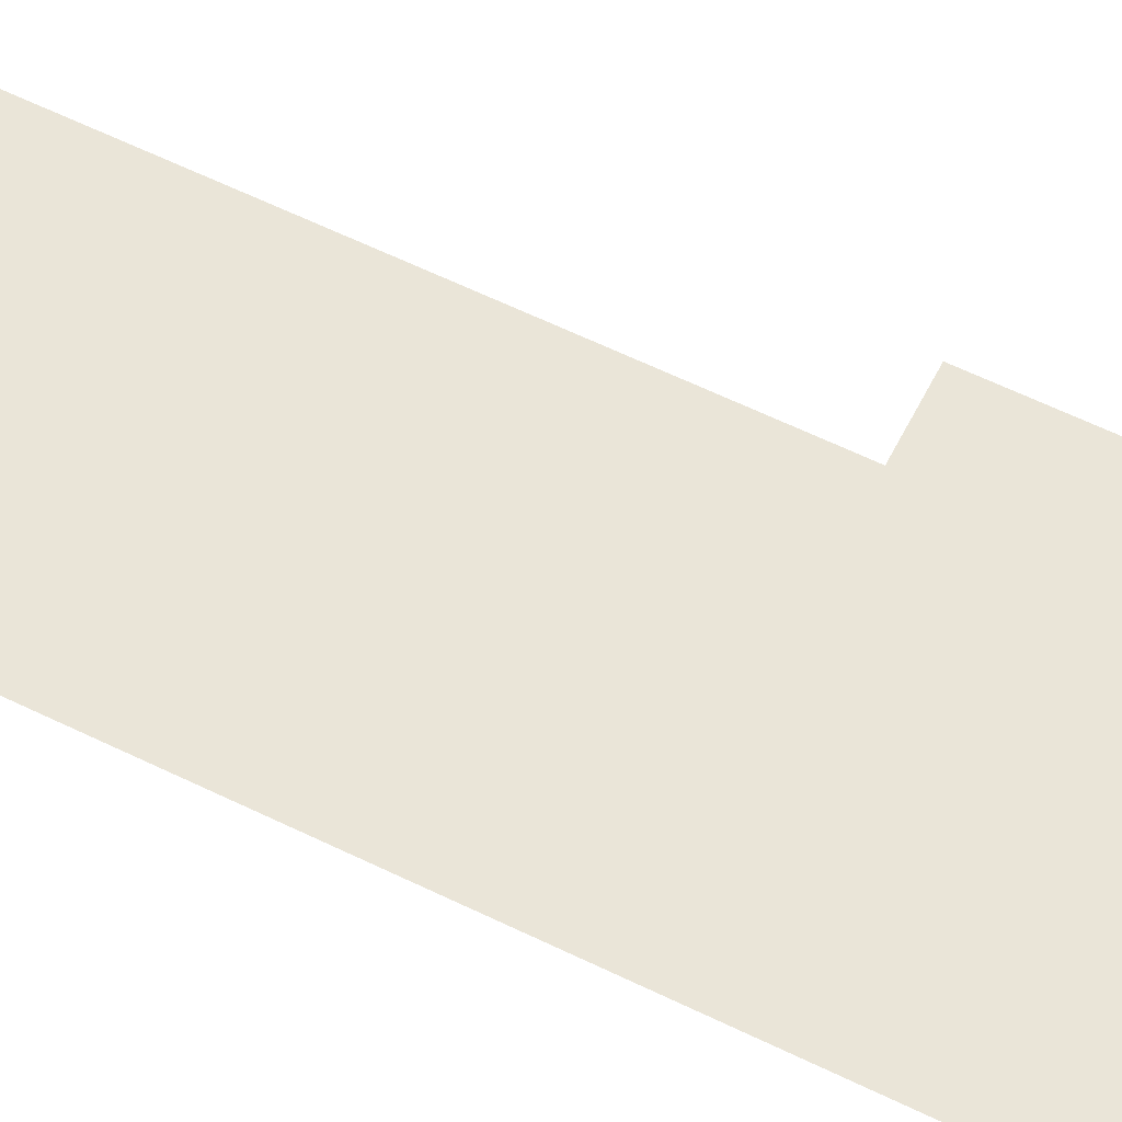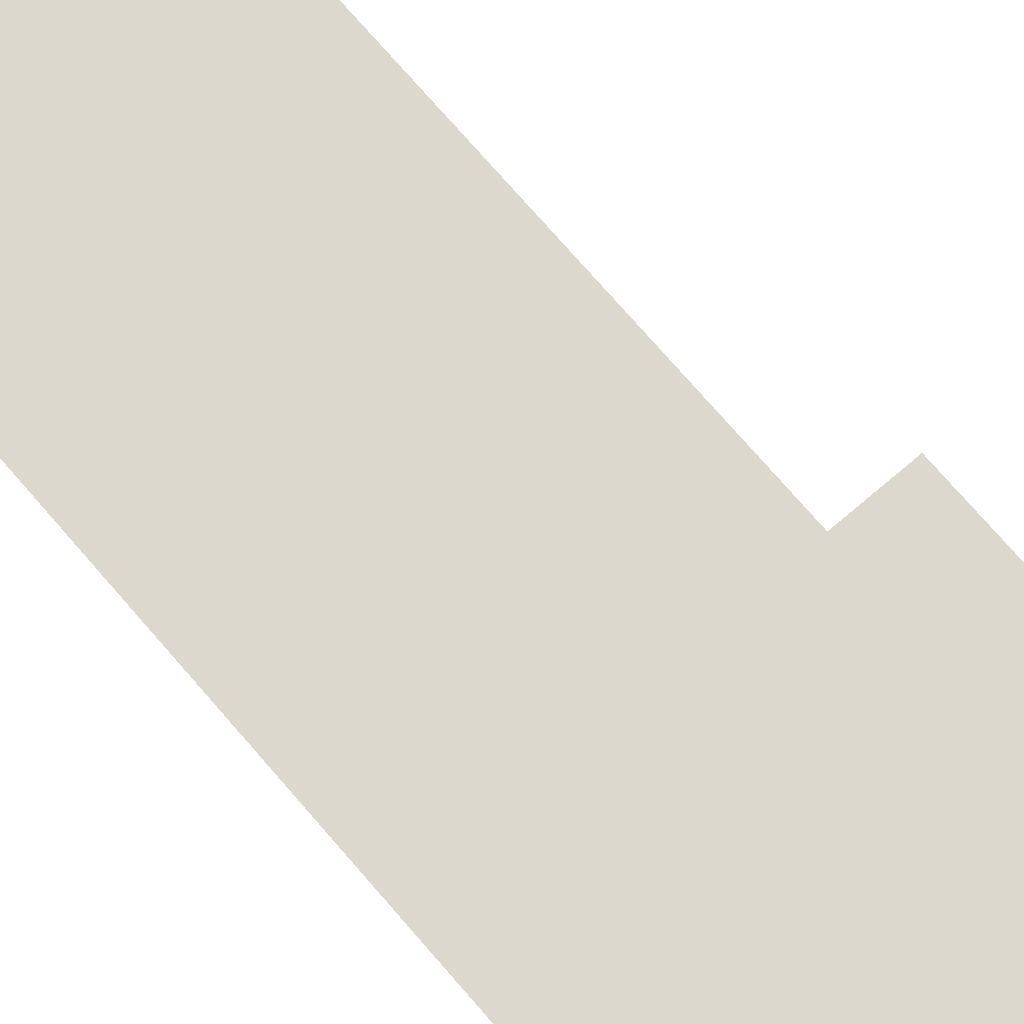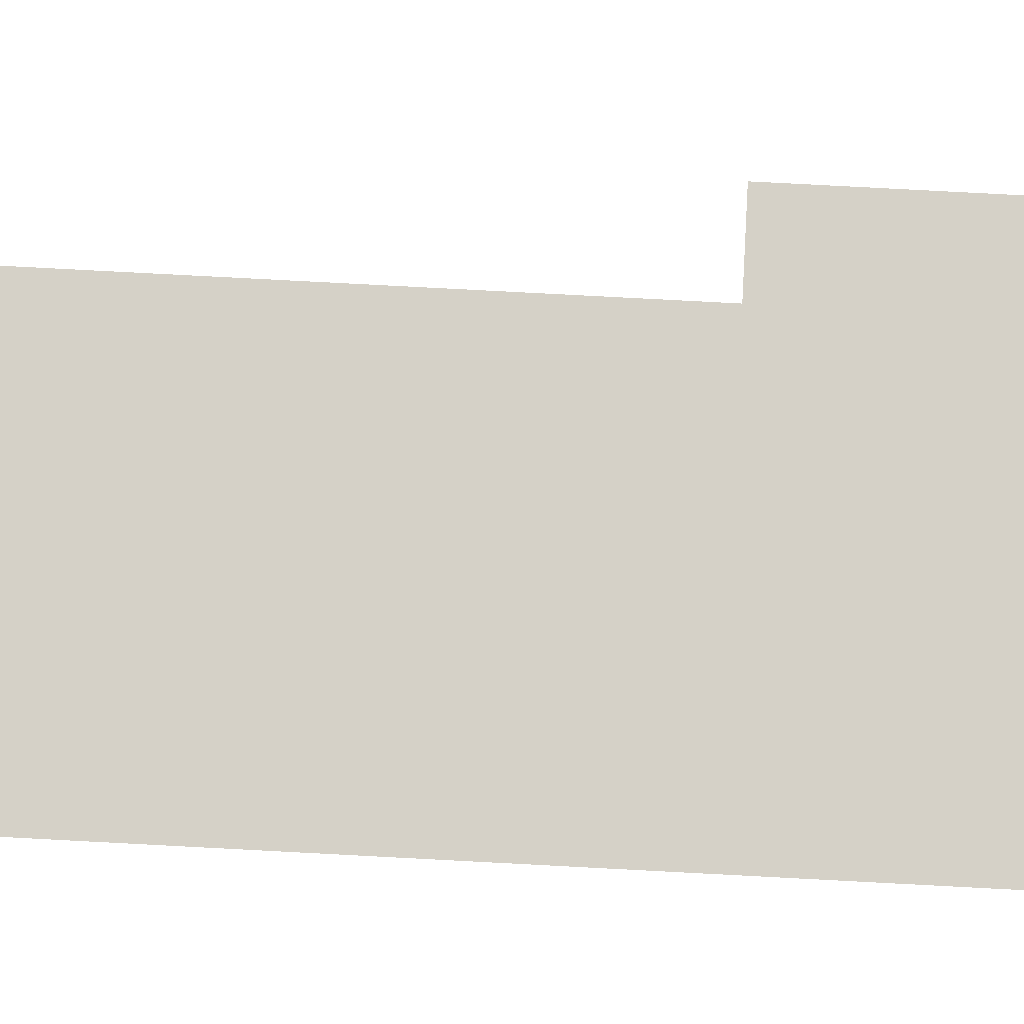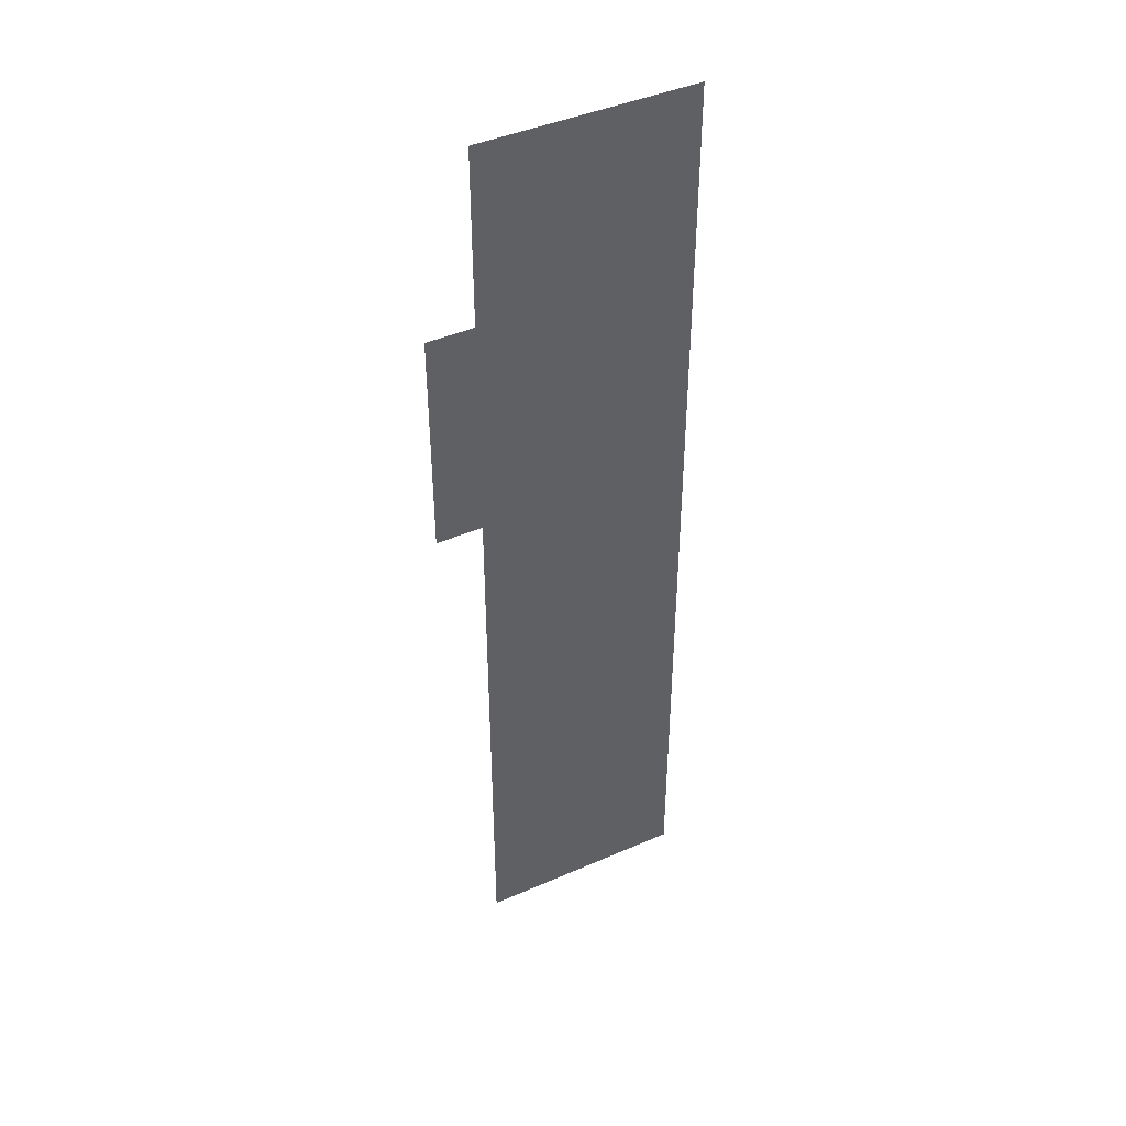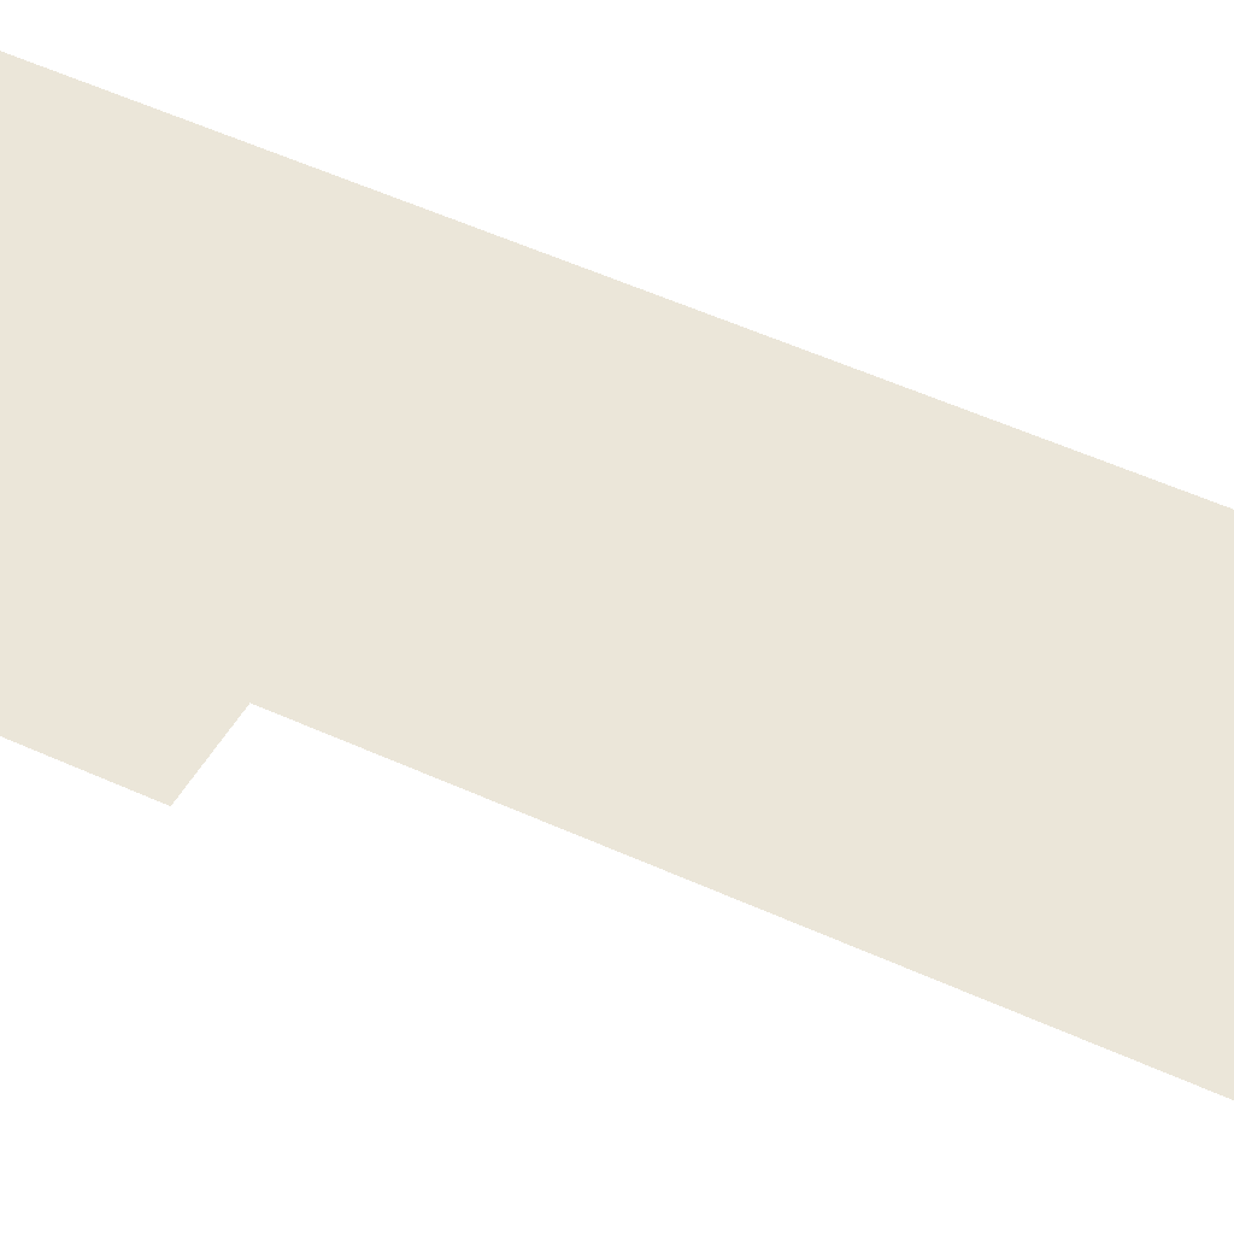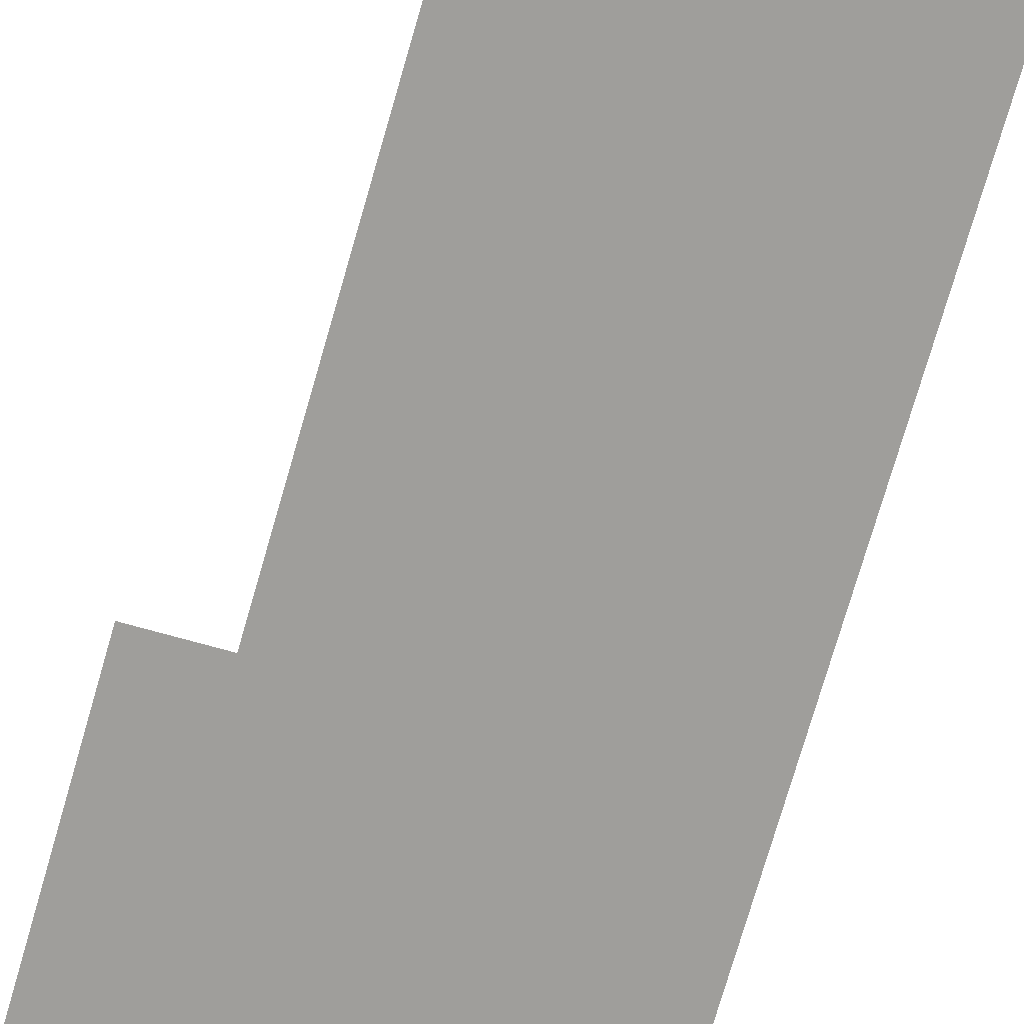
<metadata>
{"format":"obj","ext":"obj","renderer":"f3d","projection":"perspective","resolution":1024,"background":"white","views":[{"elev":59.6,"azim":-63.2,"up":"+Y"},{"elev":72.3,"azim":-40.6,"up":"+Y"},{"elev":79.0,"azim":-87.0,"up":"+Y"},{"elev":43.6,"azim":152.8,"up":"+Z"},{"elev":47.3,"azim":118.0,"up":"+Y"},{"elev":-70.8,"azim":164.2,"up":"+Y"}]}
</metadata>
<code>
g GroundPiece1
v 2.43 -0 9.055
v 2.43 -0 14.22
v -3.798 -0 14.22
v -3.798 -0 2.373
v 2.43 -0 2.373
v 2.43 0 -14.22
v -3.798 0 -14.22
v 3.798 0 2.373
v 3.798 -0 9.055
g GroundPiece1_0
f -7 -8 -9
f -7 -9 -6
f -9 -5 -6
f -5 -4 -6
f -4 -3 -6
f -5 -9 -2
f -9 -1 -2

</code>
